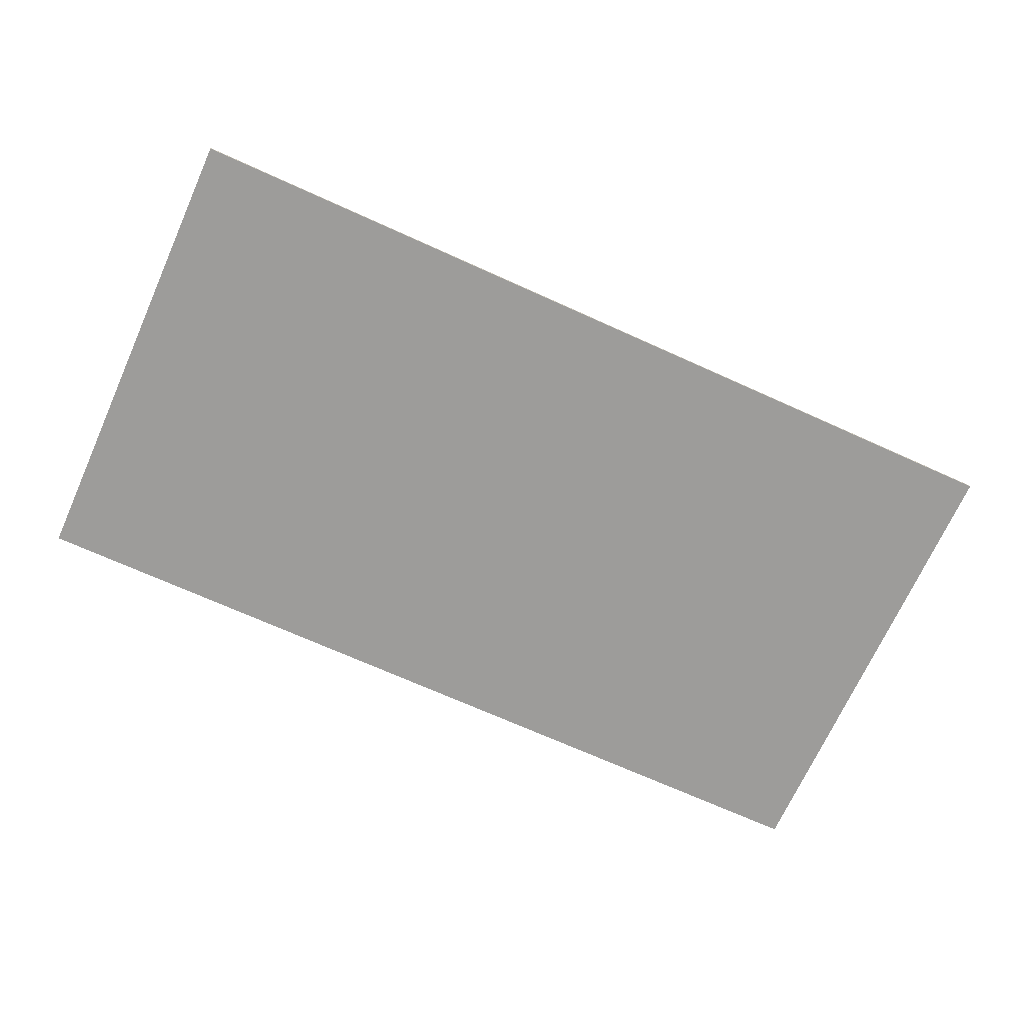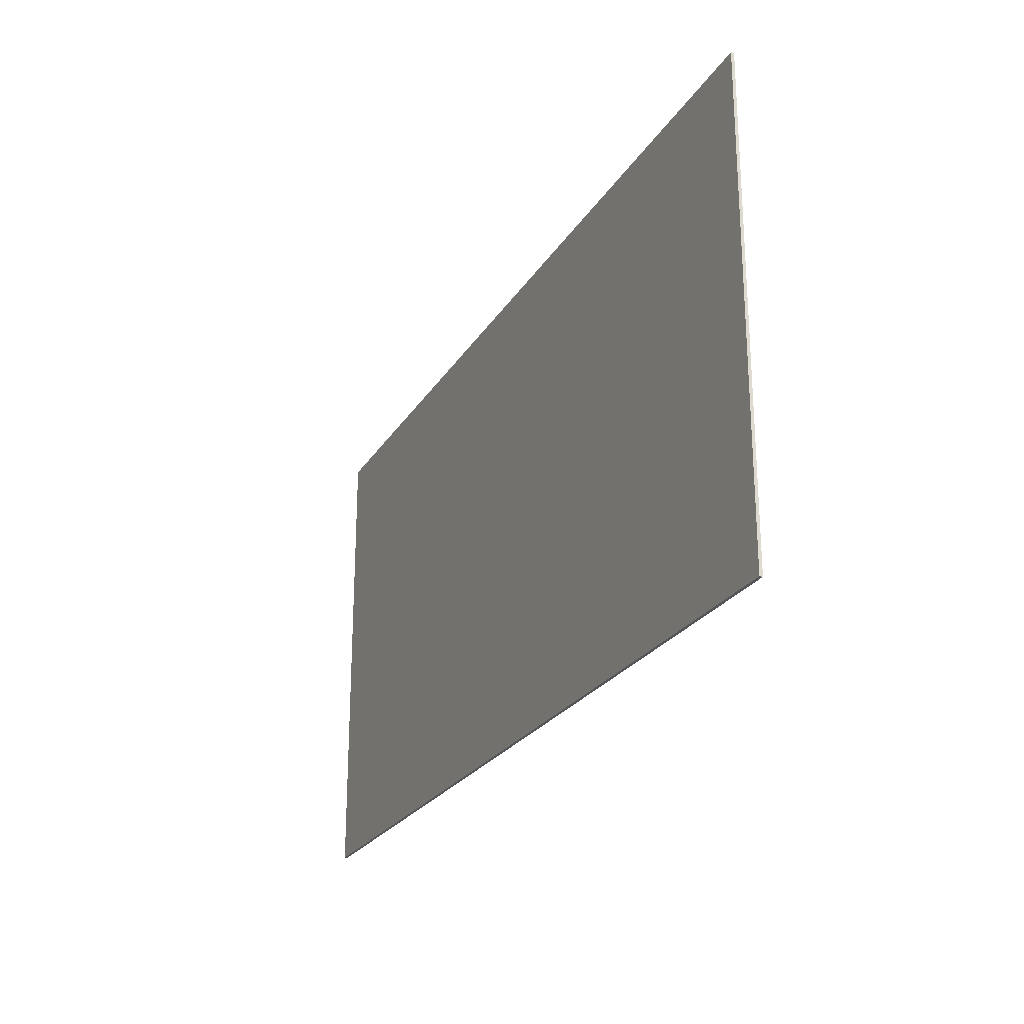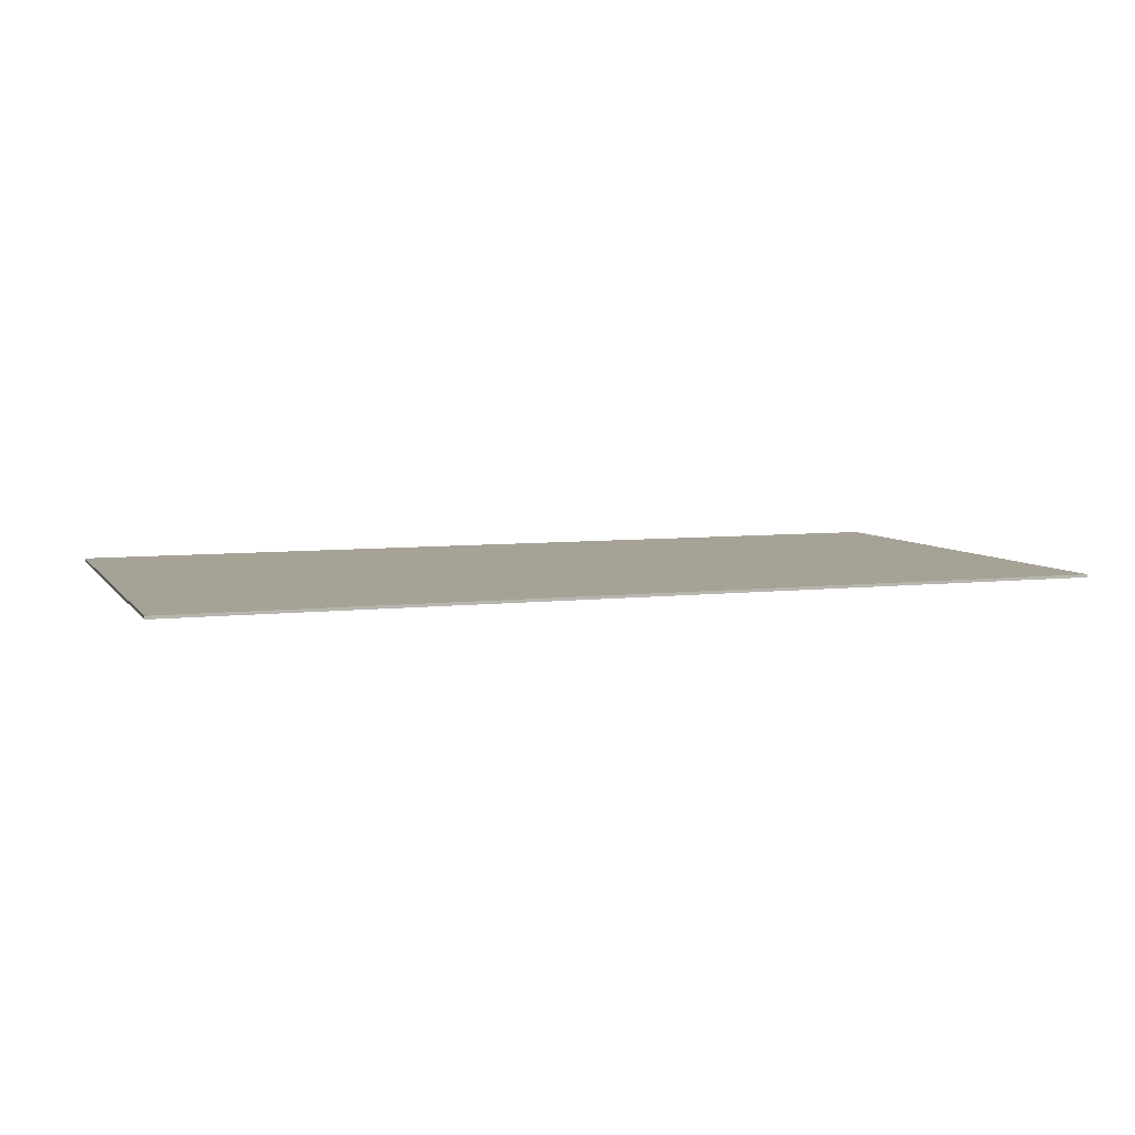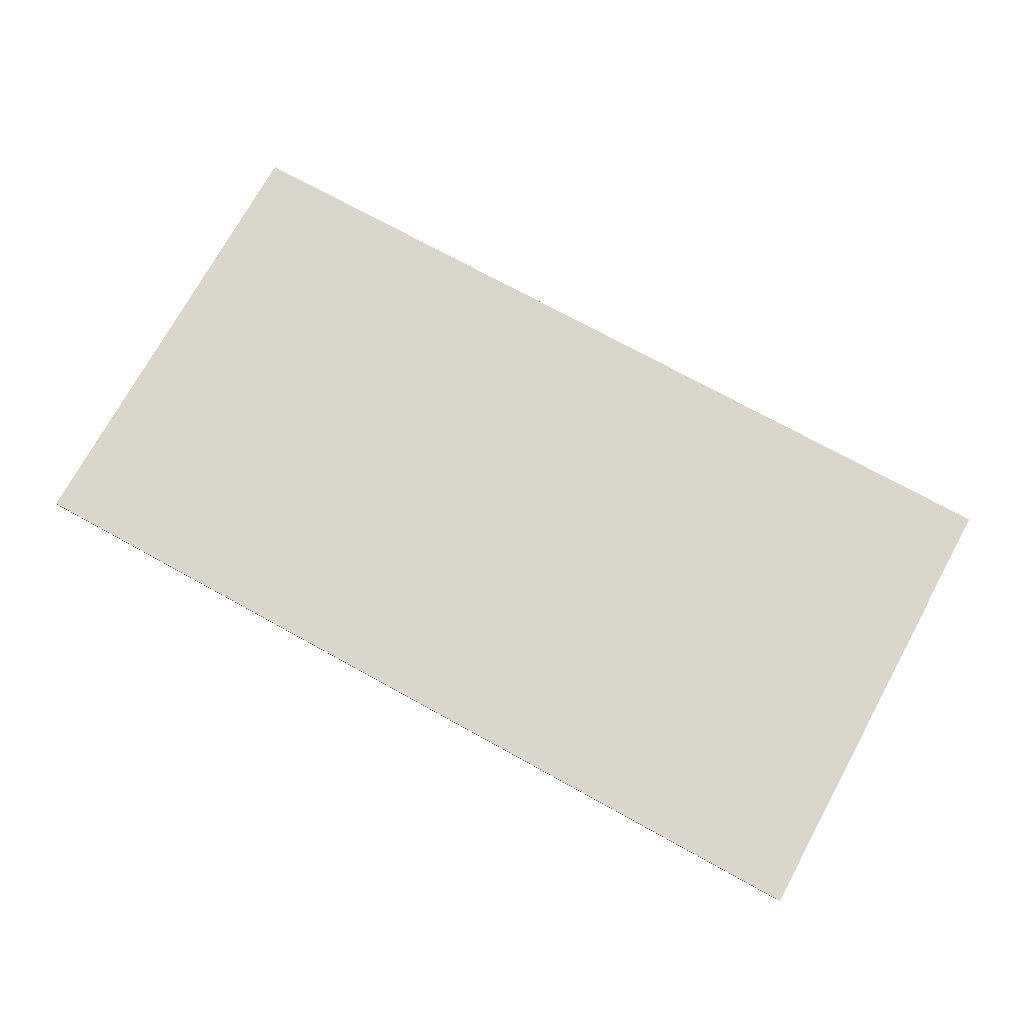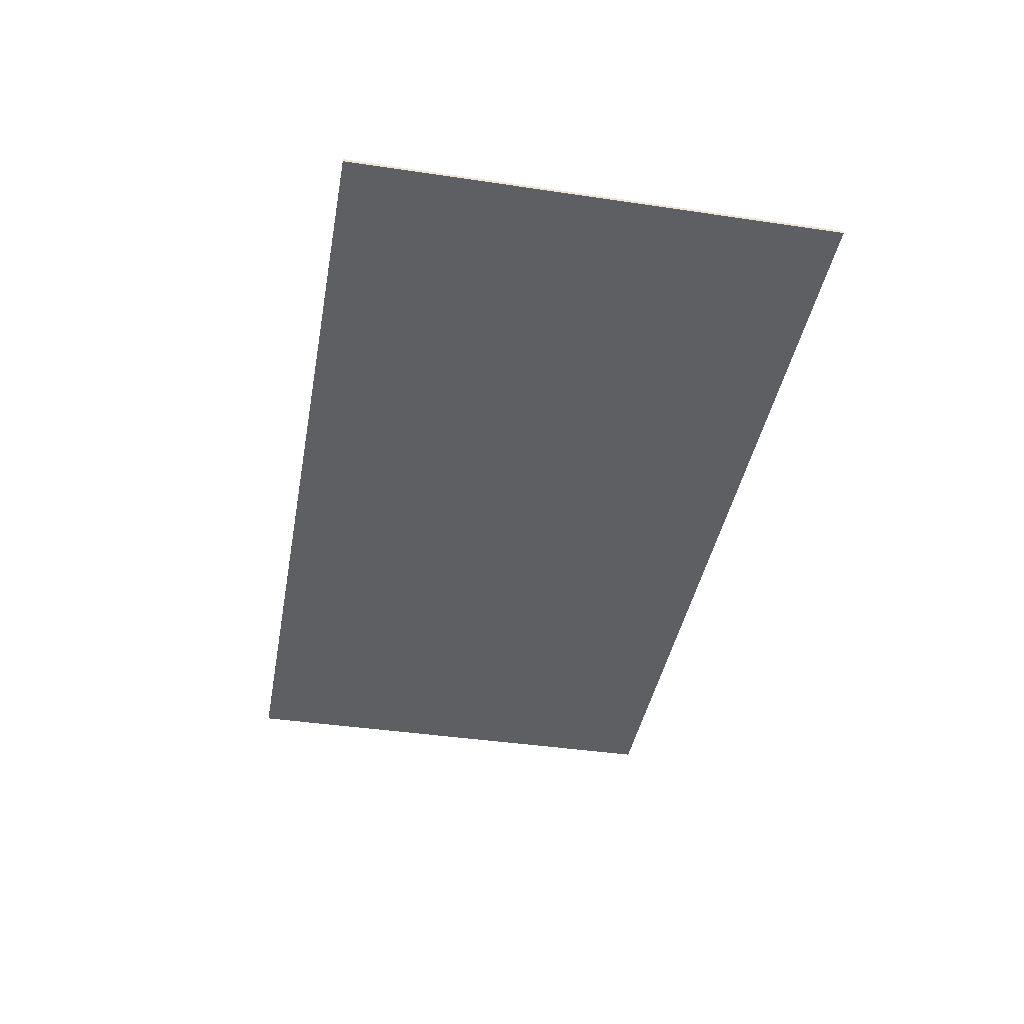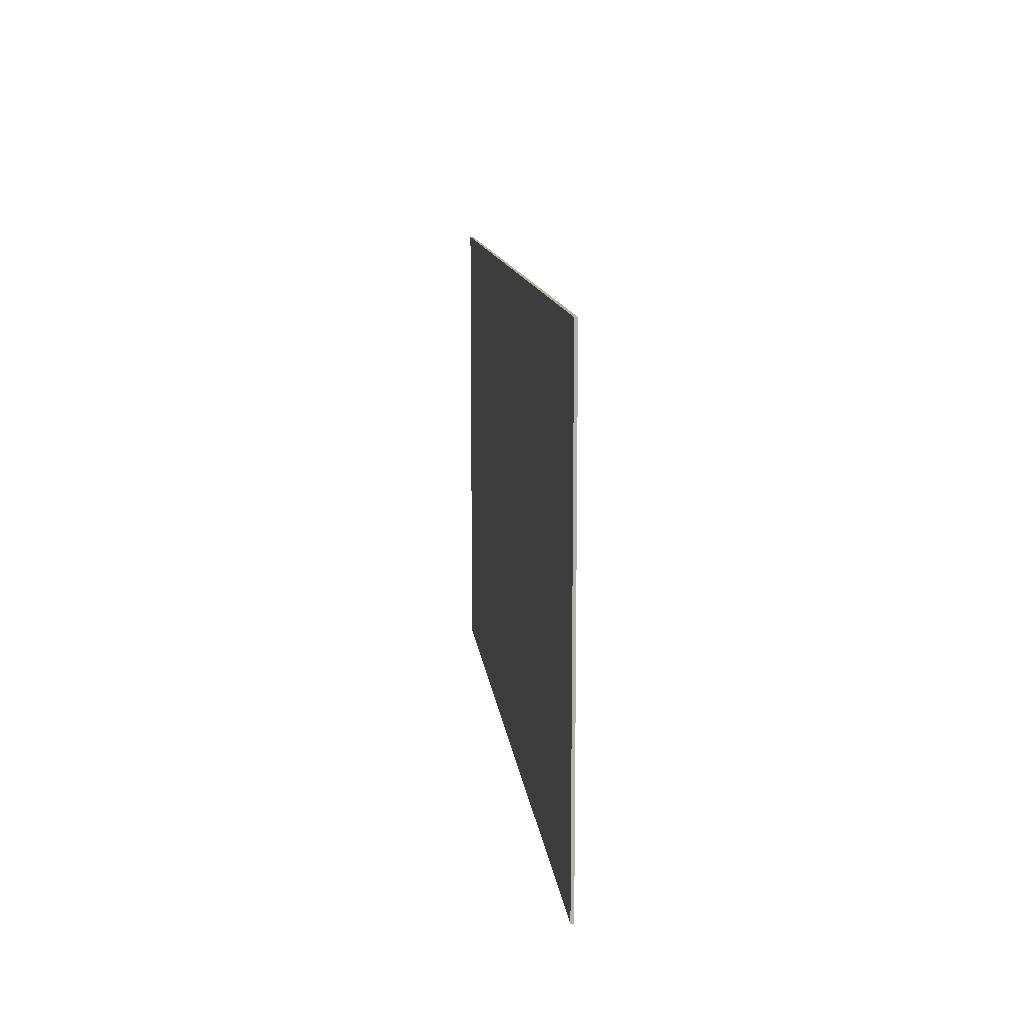
<metadata>
{"format":"obj","ext":"obj","renderer":"f3d","projection":"perspective","resolution":1024,"background":"white","views":[{"elev":-70.2,"azim":-24.3,"up":"+Y"},{"elev":-24.2,"azim":-114.2,"up":"+Z"},{"elev":6.3,"azim":160.5,"up":"+Y"},{"elev":73.6,"azim":28.8,"up":"+Y"},{"elev":-41.2,"azim":-100.2,"up":"+Y"},{"elev":11.5,"azim":-96.0,"up":"+Z"}]}
</metadata>
<code>
v 1.9 0 1
v 1.9 0 -1
v -1.9 0 -1
v -1.9 0 1
v -1.9 -0.0125 1
v 1.9 -0.0125 1
v 1.9 0 1
v -1.9 0 1
v -1.9 -0.0125 -1
v -1.9 -0.0125 1
v -1.9 0 1
v -1.9 0 -1
v 1.9 -0.0125 -1
v -1.9 -0.0125 -1
v -1.9 0 -1
v 1.9 0 -1
v 1.9 -0.0125 1
v 1.9 -0.0125 -1
v 1.9 0 -1
v 1.9 0 1
v 1.9 -0.0125 1
v -1.9 -0.0125 1
v -1.9 -0.0125 0.85
v 1.9 -0.0125 0.85
v 1.9 -0.0125 0.85
v -1.9 -0.0125 0.85
v -1.9 -0.0125 0.55
v 1.9 -0.0125 0.55
v 1.9 -0.0125 0.55
v -1.9 -0.0125 0.55
v -1.9 -0.0125 0.4
v 1.9 -0.0125 0.4
v 1.9 -0.0125 0.4
v -1.9 -0.0125 0.4
v -1.9 -0.0125 0.1
v 1.9 -0.0125 0.1
v 1.9 -0.0125 0.1
v -1.9 -0.0125 0.1
v -1.9 -0.0125 -0.05
v 1.9 -0.0125 -0.05
v 1.9 -0.0125 -0.05
v -1.9 -0.0125 -0.05
v -1.9 -0.0125 -0.35
v 1.9 -0.0125 -0.35
v 1.9 -0.0125 -0.35
v -1.9 -0.0125 -0.35
v -1.9 -0.0125 -0.5
v 1.9 -0.0125 -0.5
v 1.9 -0.0125 -0.5
v -1.9 -0.0125 -0.5
v -1.9 -0.0125 -0.8
v 1.9 -0.0125 -0.8
v 1.9 -0.0125 -0.8
v -1.9 -0.0125 -0.8
v -1.9 -0.0125 -1
v 1.9 -0.0125 -1
g mesh3191970
f 1 2 3
f 3 4 1
f 5 6 7
f 7 8 5
f 9 10 11
f 11 12 9
f 13 14 15
f 15 16 13
f 17 18 19
f 19 20 17
g mesh3191972
f 21 22 23
f 23 24 21
f 25 26 27
f 27 28 25
f 29 30 31
f 31 32 29
f 33 34 35
f 35 36 33
f 37 38 39
f 39 40 37
f 41 42 43
f 43 44 41
f 45 46 47
f 47 48 45
f 49 50 51
f 51 52 49
f 53 54 55
f 55 56 53

</code>
